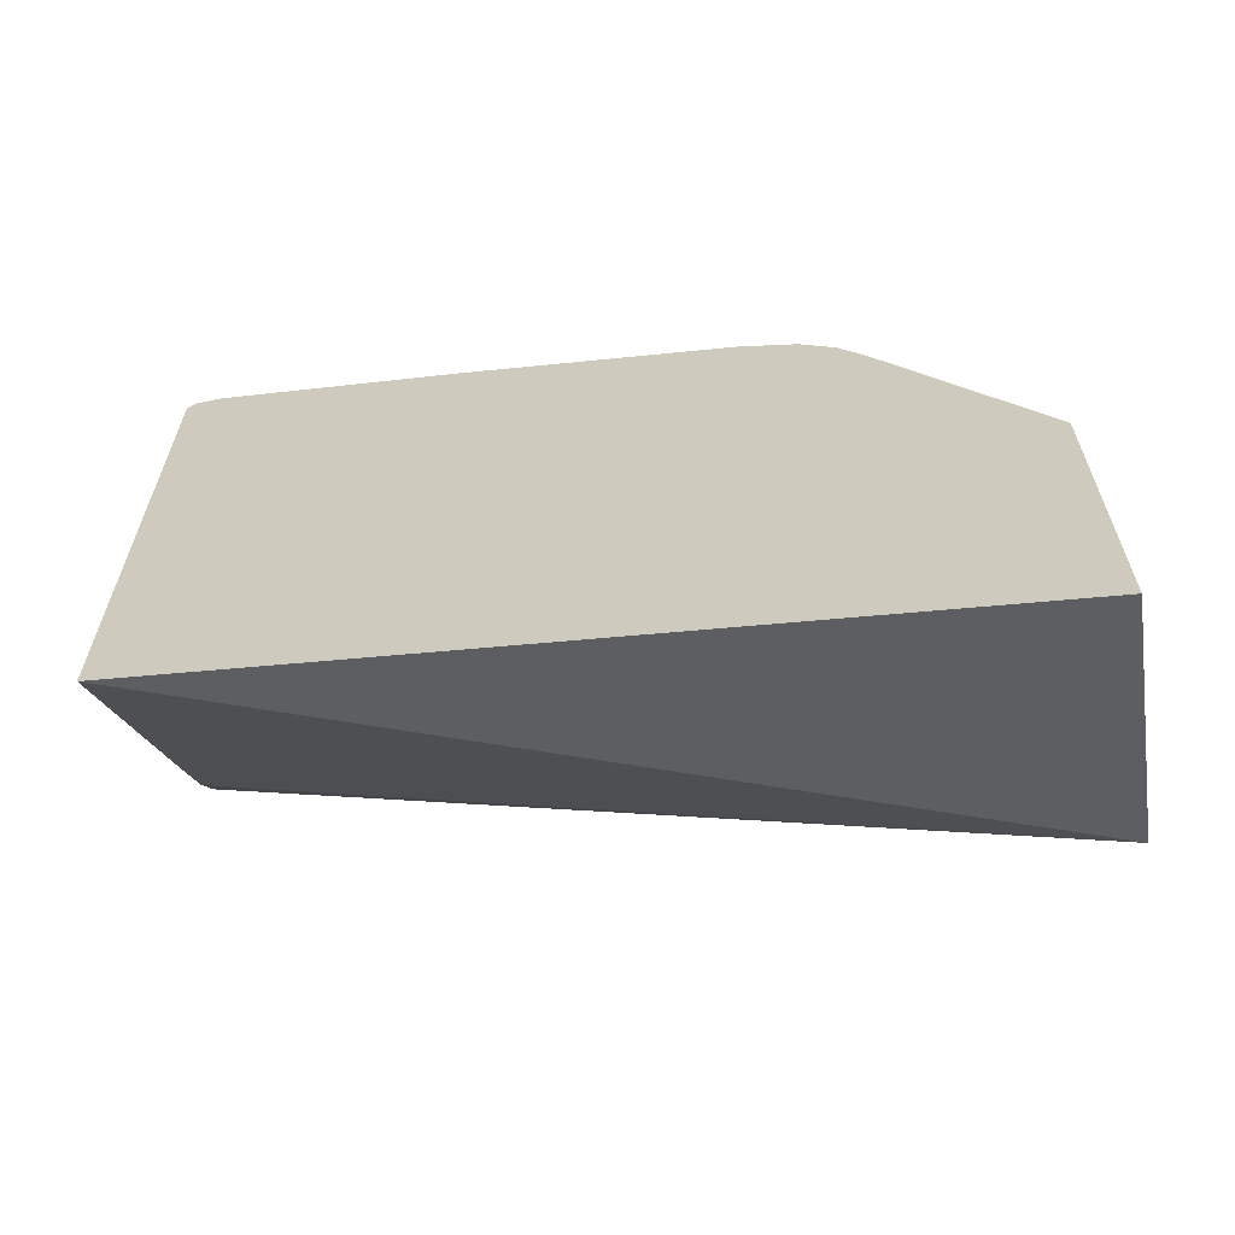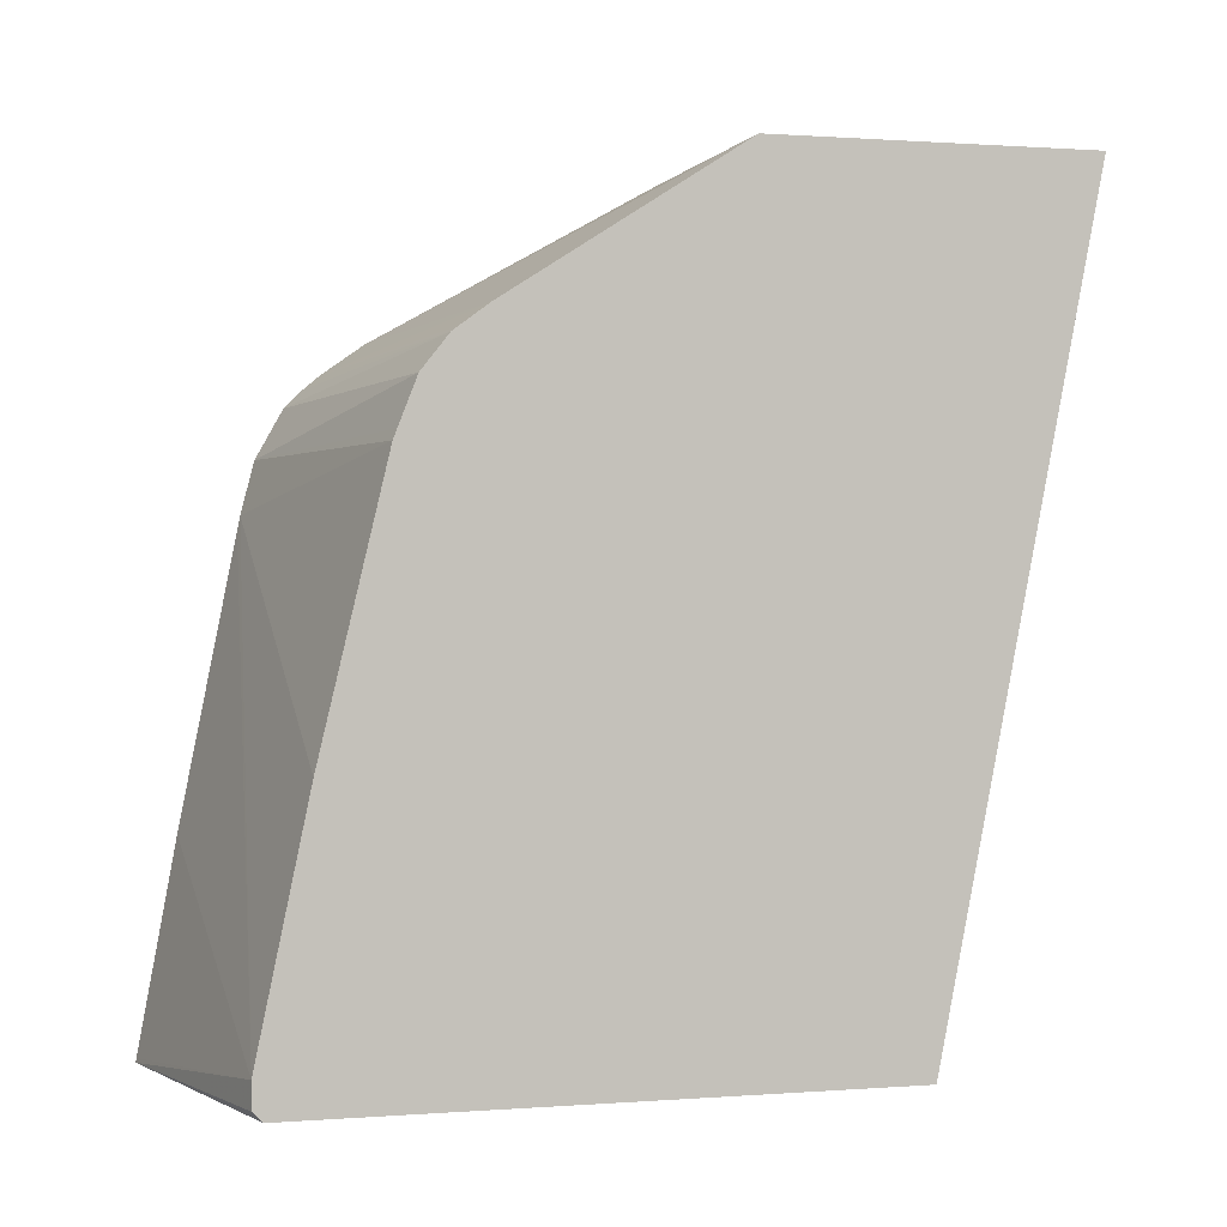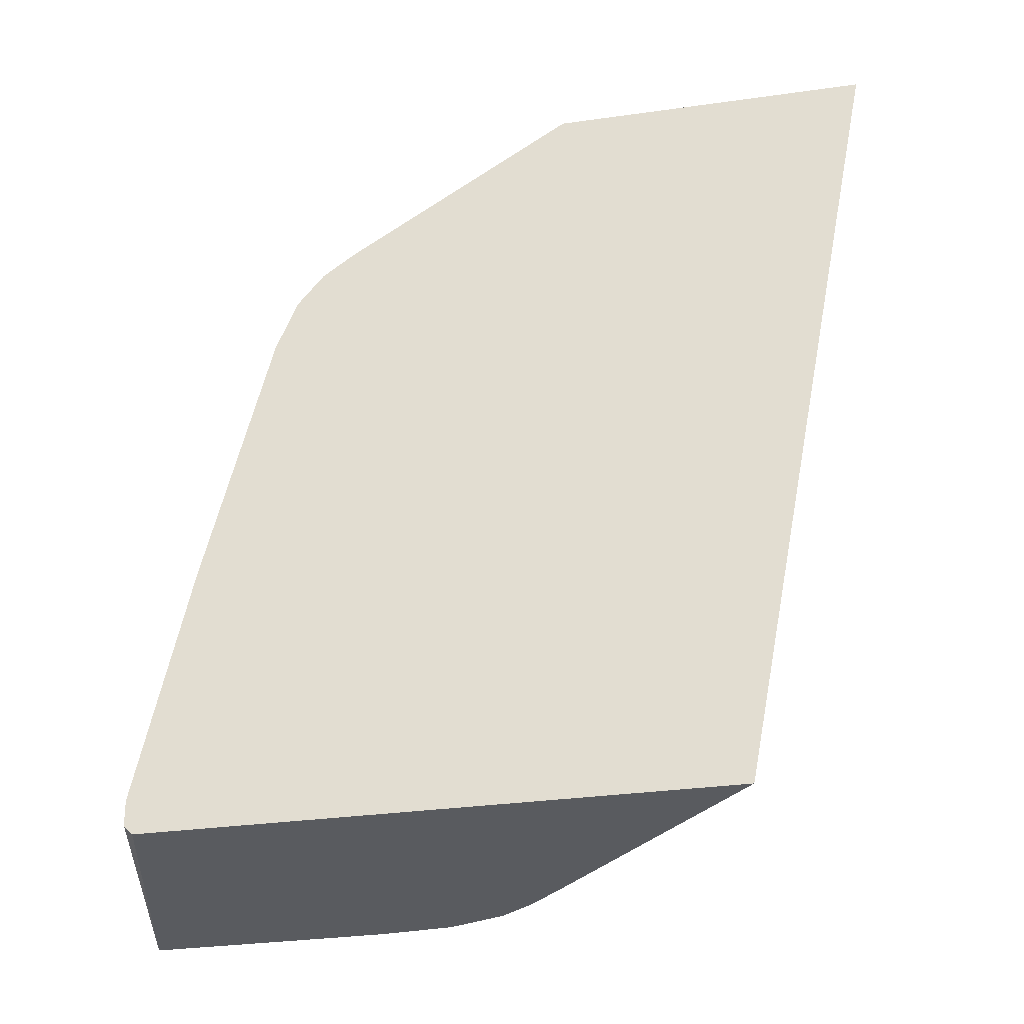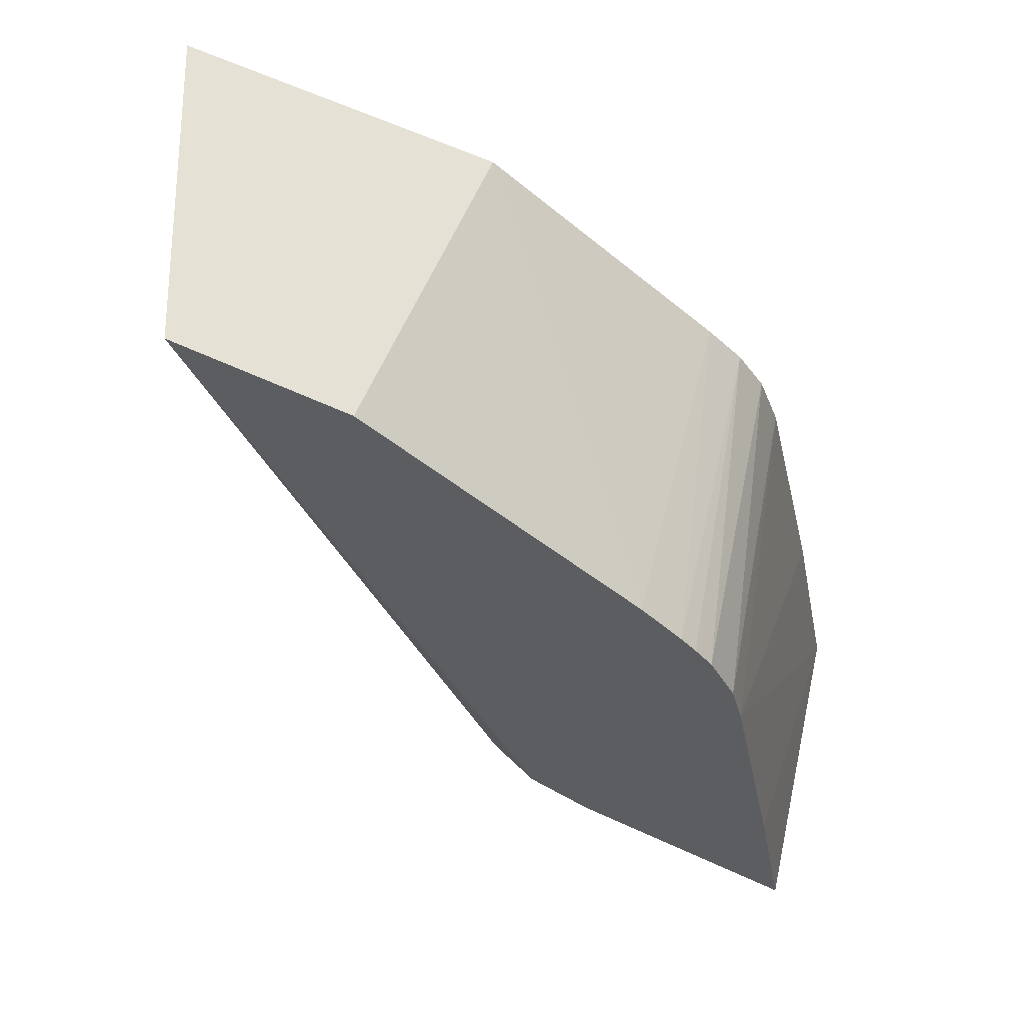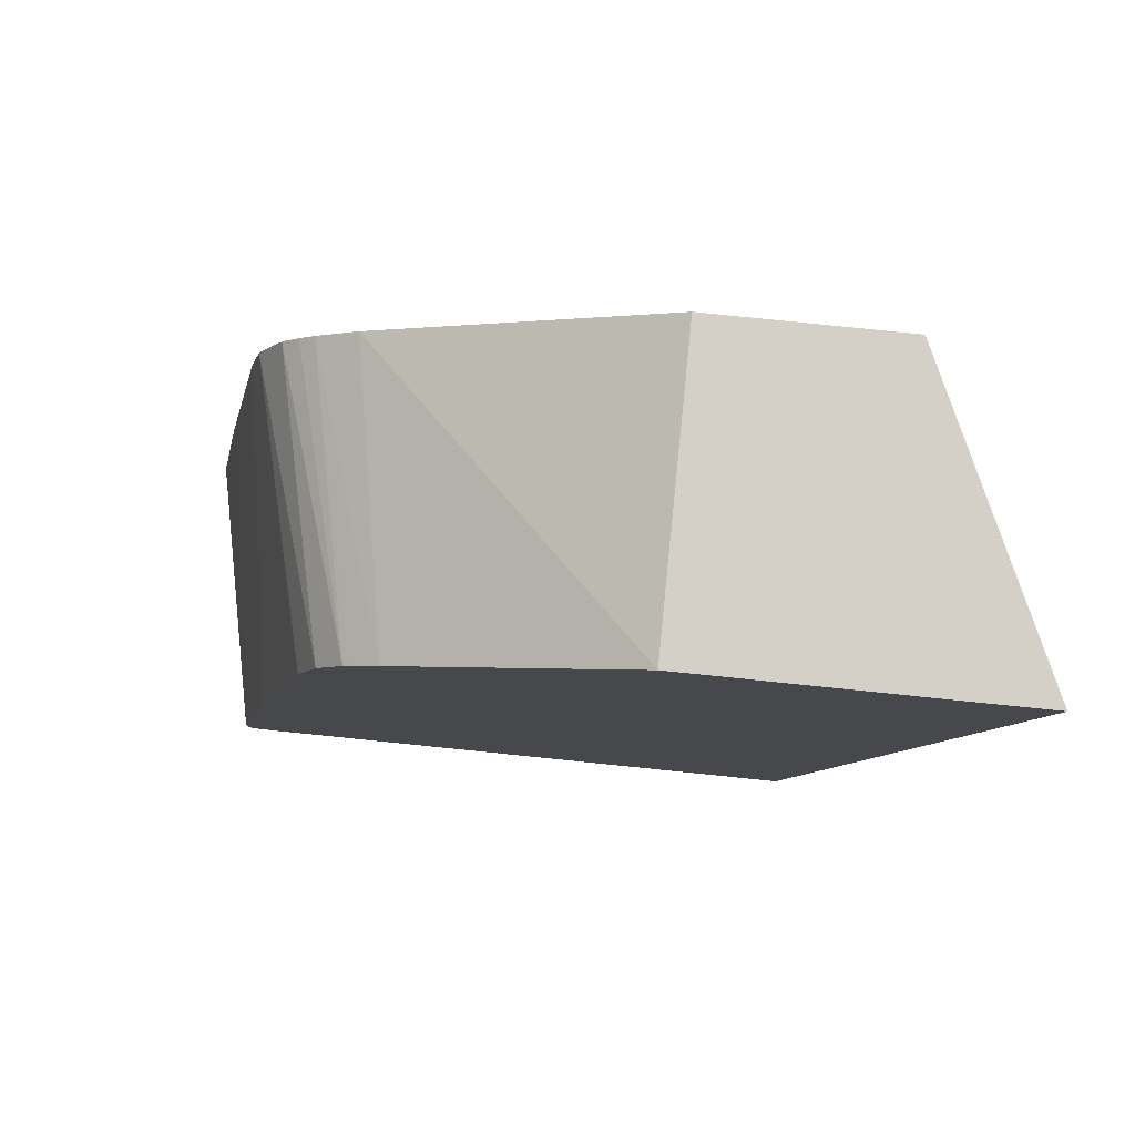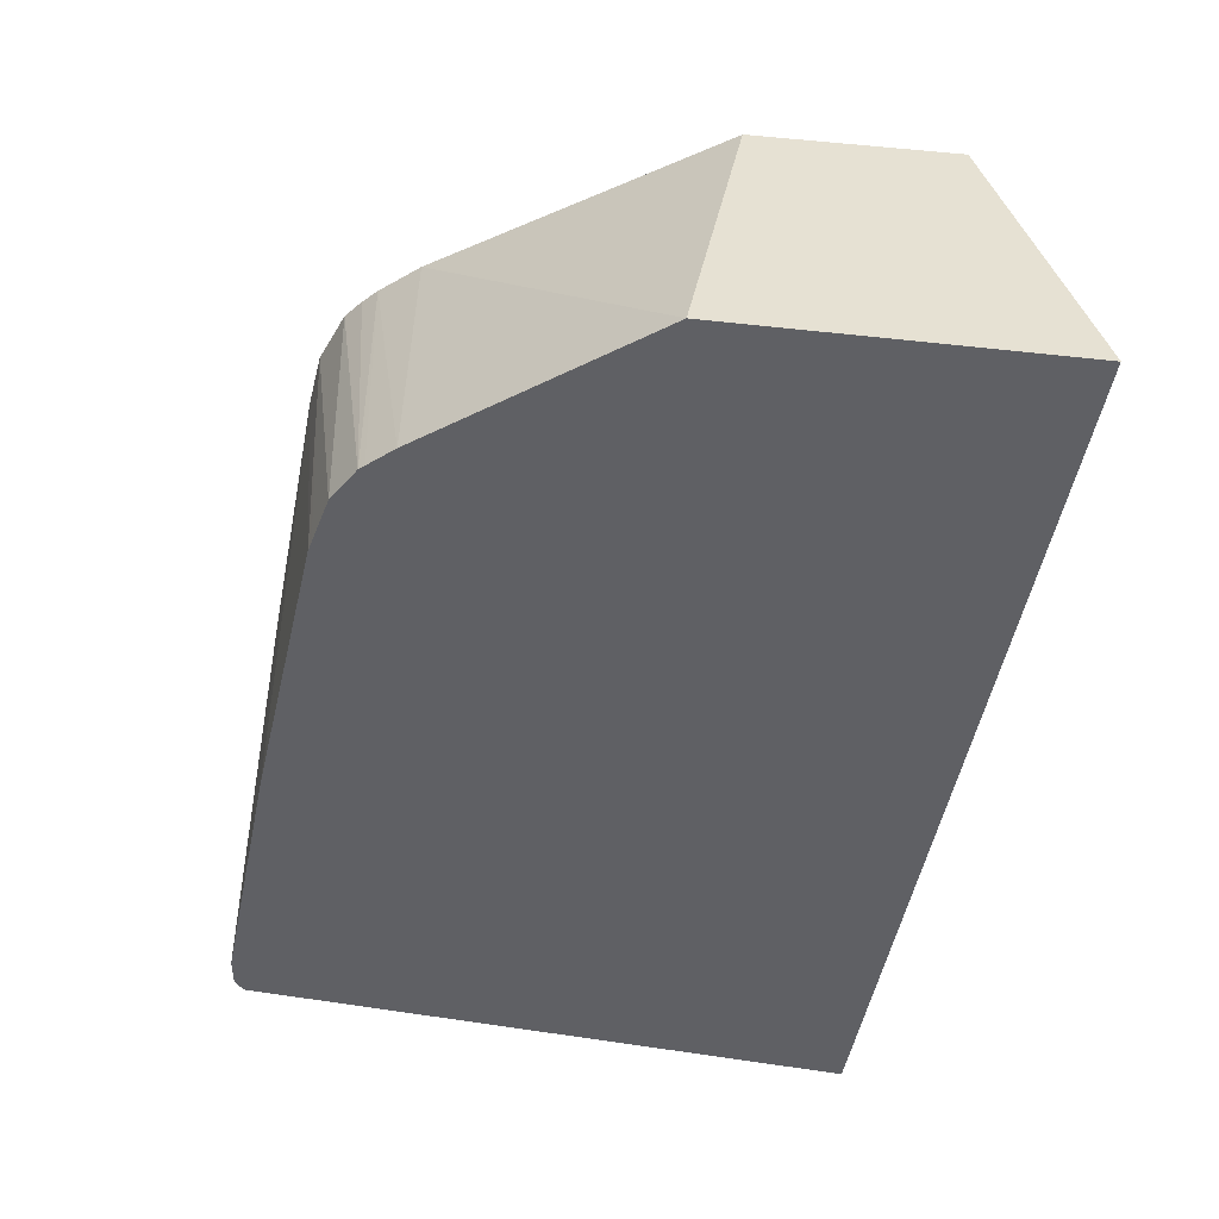
<metadata>
{"format":"obj","ext":"obj","renderer":"f3d","projection":"perspective","resolution":1024,"background":"white","views":[{"elev":-63.7,"azim":-79.1,"up":"+Y"},{"elev":0.7,"azim":-105.8,"up":"+Z"},{"elev":-32.2,"azim":-78.9,"up":"+Z"},{"elev":64.9,"azim":114.5,"up":"+Z"},{"elev":79.9,"azim":-84.2,"up":"+Z"},{"elev":38.6,"azim":-79.4,"up":"+Z"}]}
</metadata>
<code>
v 0.092 -0.08586 -0.03328
v 0.07672 -0.08587 -0.03328
v 0.092 -0.0957 -0.03328
v 0.092 -0.07103 -0.04162
v 0.07672 -0.1027 -0.03328
v 0.07672 -0.07379 -0.04104
v 0.07672 -0.09442 -0.0756
v 0.07672 -0.09438 -0.07578
v 0.07687 -0.09423 -0.07578
v 0.08061 -0.09041 -0.07578
v 0.08404 -0.08692 -0.07578
v 0.08746 -0.08343 -0.07578
v 0.08757 -0.08332 -0.07578
v 0.08935 -0.08144 -0.07578
v 0.09063 -0.07967 -0.07578
v 0.09069 -0.0795 -0.07578
v 0.09169 -0.07666 -0.07578
v 0.09172 -0.07645 -0.07578
v 0.092 -0.07291 -0.07555
v 0.092 -0.06884 -0.04317
v 0.07672 -0.07233 -0.04212
v 0.07672 -0.06394 -0.07578
v 0.09198 -0.07288 -0.07578
v 0.092 -0.07279 -0.07577
v 0.07672 -0.07201 -0.04236
v 0.092 -0.06803 -0.04386
v 0.07672 -0.06346 -0.07528
v 0.092 -0.06005 -0.07578
v 0.092 -0.06958 -0.07578
v 0.07672 -0.07061 -0.04414
v 0.092 -0.06711 -0.04476
v 0.07672 -0.06343 -0.07394
v 0.092 -0.06009 -0.07556
v 0.07672 -0.06967 -0.04652
v 0.092 -0.06571 -0.04726
v 0.092 -0.06503 -0.0499
v 0.092 -0.06489 -0.05061
v 0.092 -0.06203 -0.06502
v 0.07672 -0.06607 -0.0613
v 0.07672 -0.06947 -0.04705
f 1 2 5
f 1 5 3
f 1 3 19
f 1 19 24
f 1 24 29
f 1 29 28
f 1 28 33
f 1 33 38
f 1 38 37
f 1 37 36
f 1 36 35
f 1 35 31
f 1 31 26
f 1 26 20
f 1 20 4
f 1 4 2
f 2 4 6
f 2 6 21
f 2 21 25
f 2 25 30
f 2 30 34
f 2 34 40
f 2 40 39
f 2 39 32
f 2 32 27
f 2 27 22
f 2 22 8
f 2 8 7
f 2 7 5
f 3 5 7
f 3 7 8
f 3 8 9
f 3 9 10
f 3 10 11
f 3 11 12
f 3 12 13
f 3 13 14
f 3 14 15
f 3 15 16
f 3 16 17
f 3 17 18
f 3 18 19
f 4 20 6
f 6 20 21
f 8 22 28
f 8 28 29
f 8 29 23
f 8 23 18
f 8 18 17
f 8 17 16
f 8 16 15
f 8 15 14
f 8 14 13
f 8 13 12
f 8 12 11
f 8 11 10
f 8 10 9
f 18 23 24
f 18 24 19
f 20 25 21
f 20 26 25
f 22 27 28
f 23 29 24
f 25 26 31
f 25 31 30
f 27 32 28
f 28 32 33
f 30 31 35
f 30 35 34
f 32 36 37
f 32 37 38
f 32 38 33
f 32 39 36
f 34 35 40
f 35 36 40
f 36 39 40

</code>
